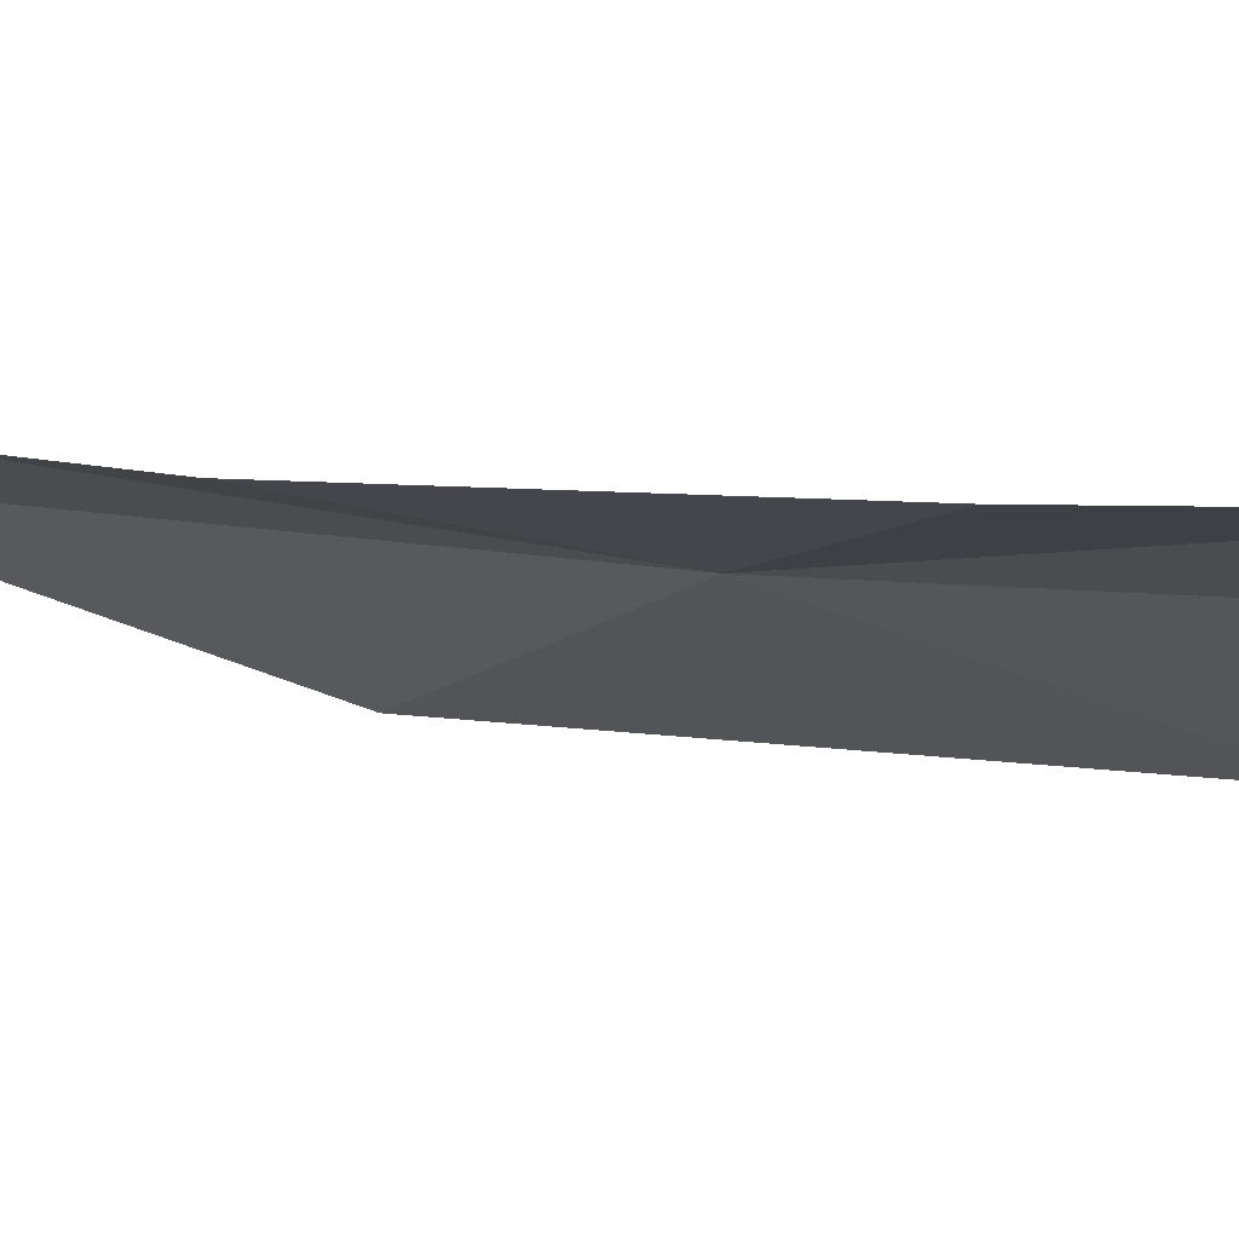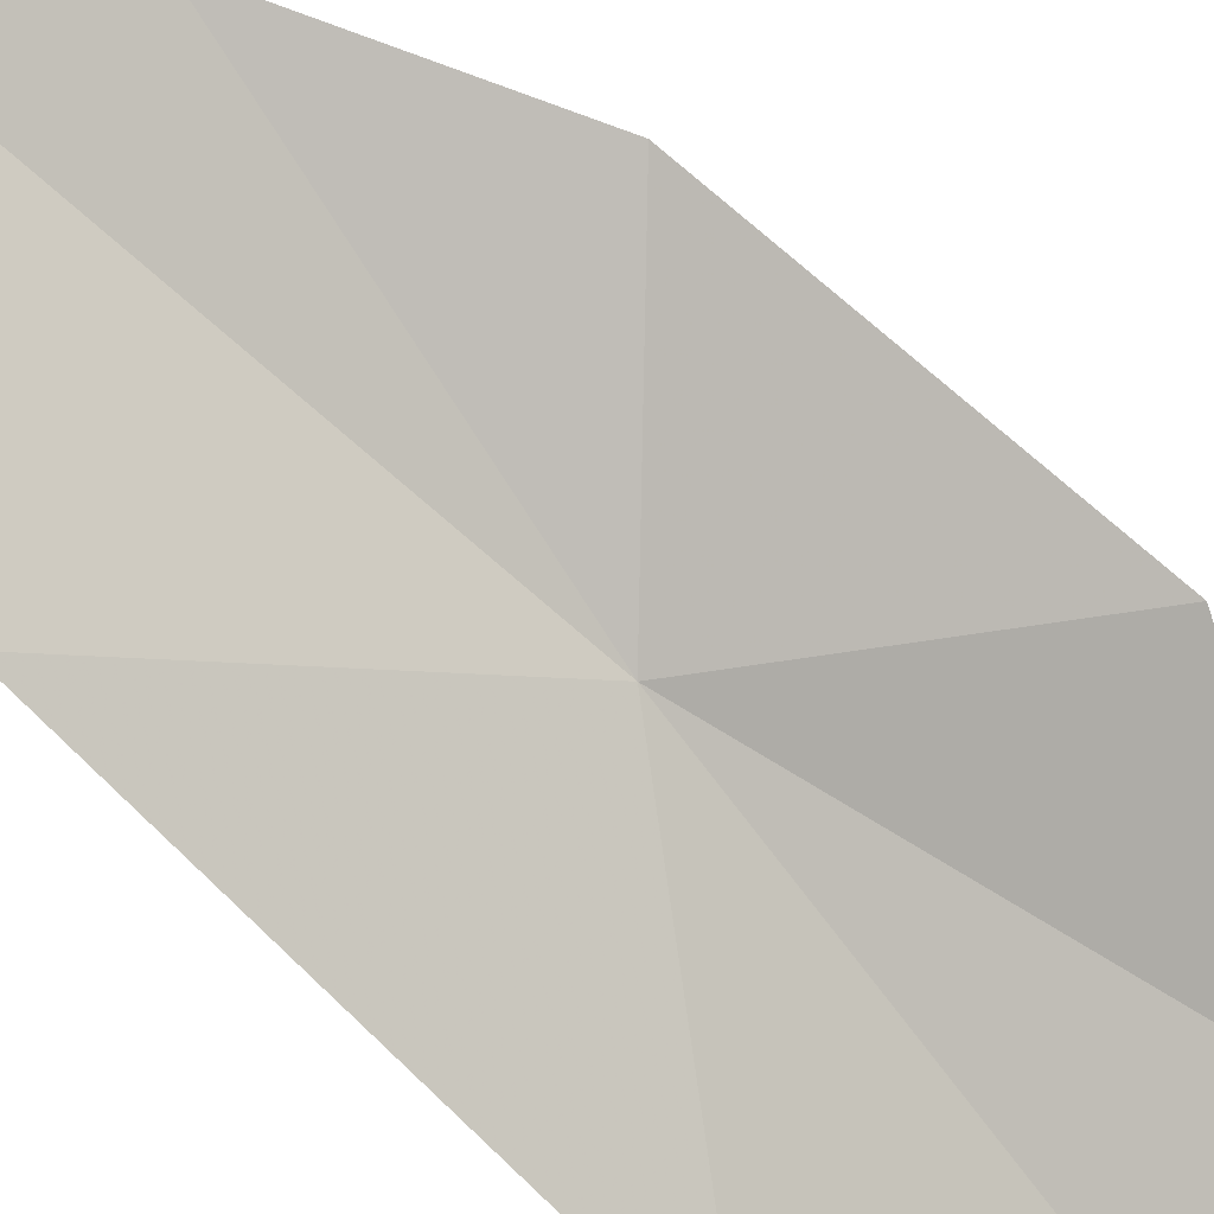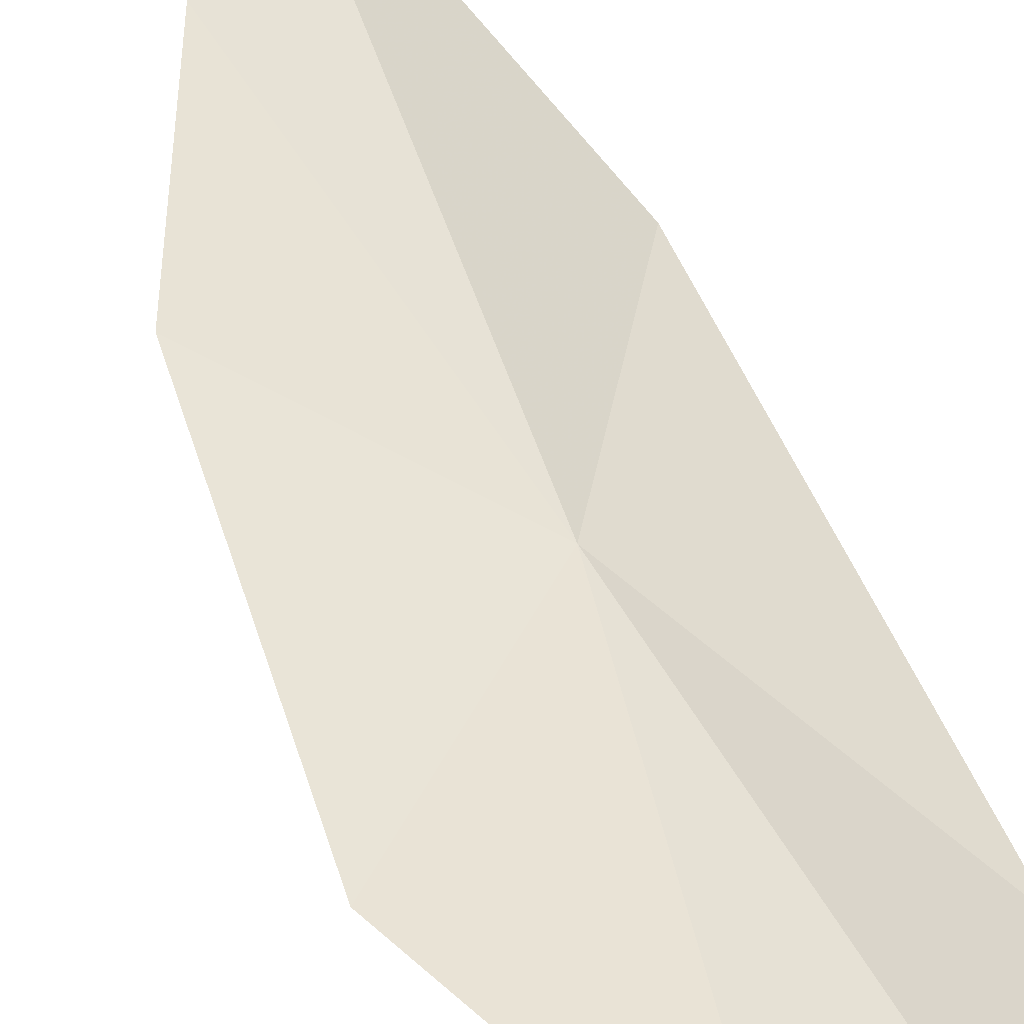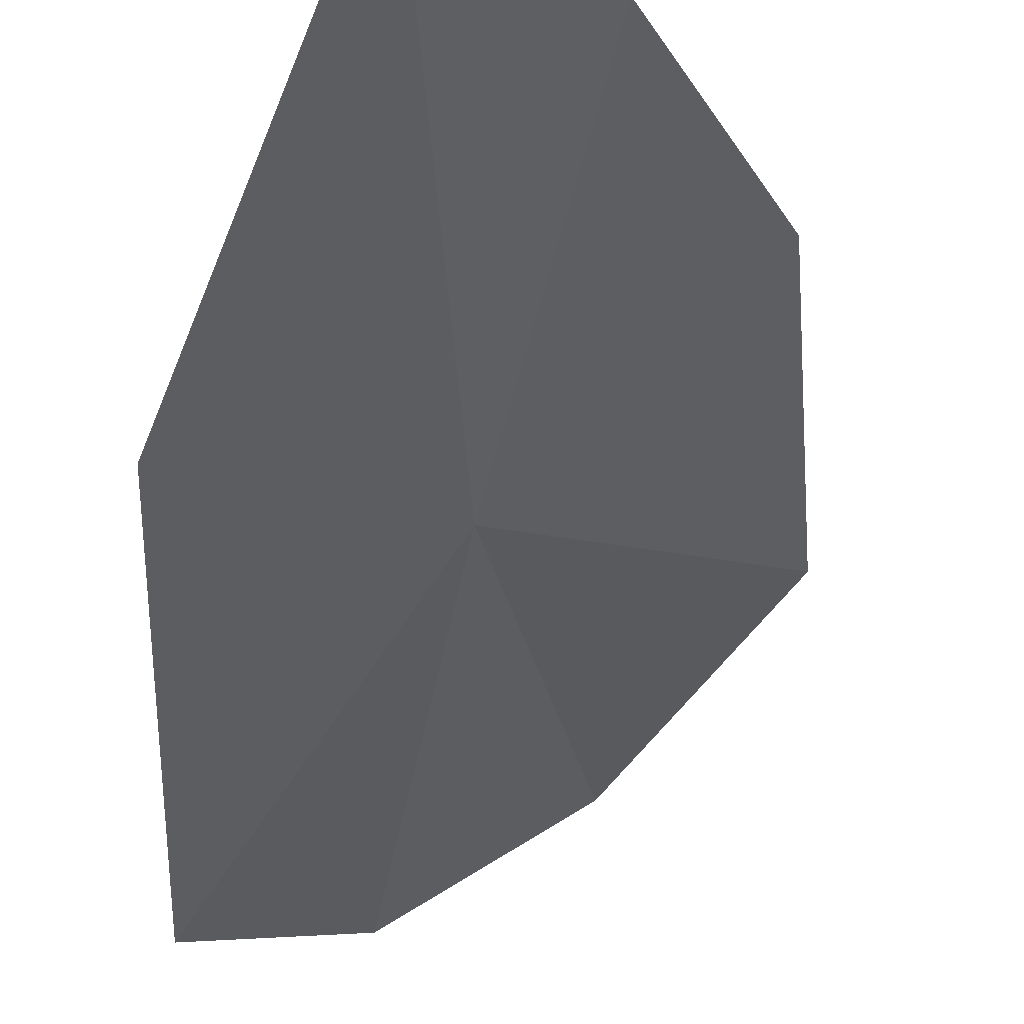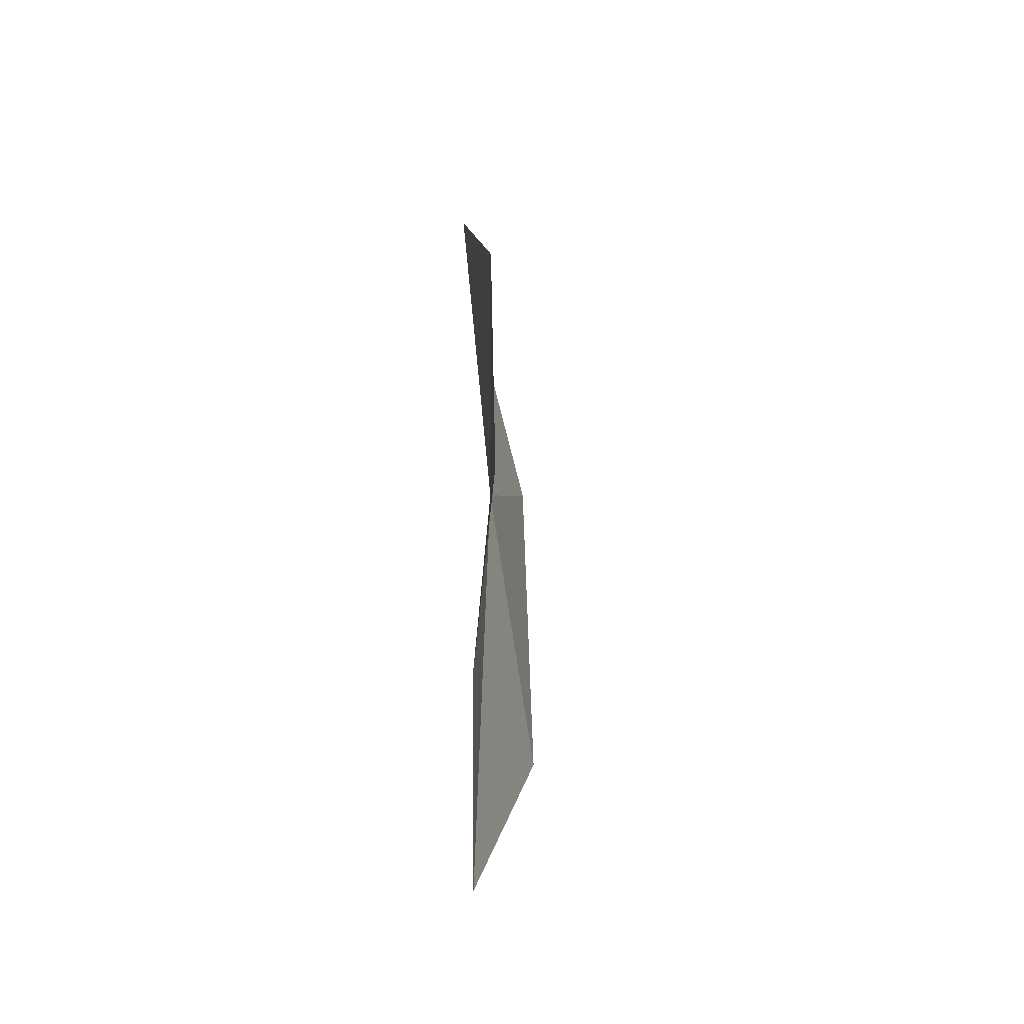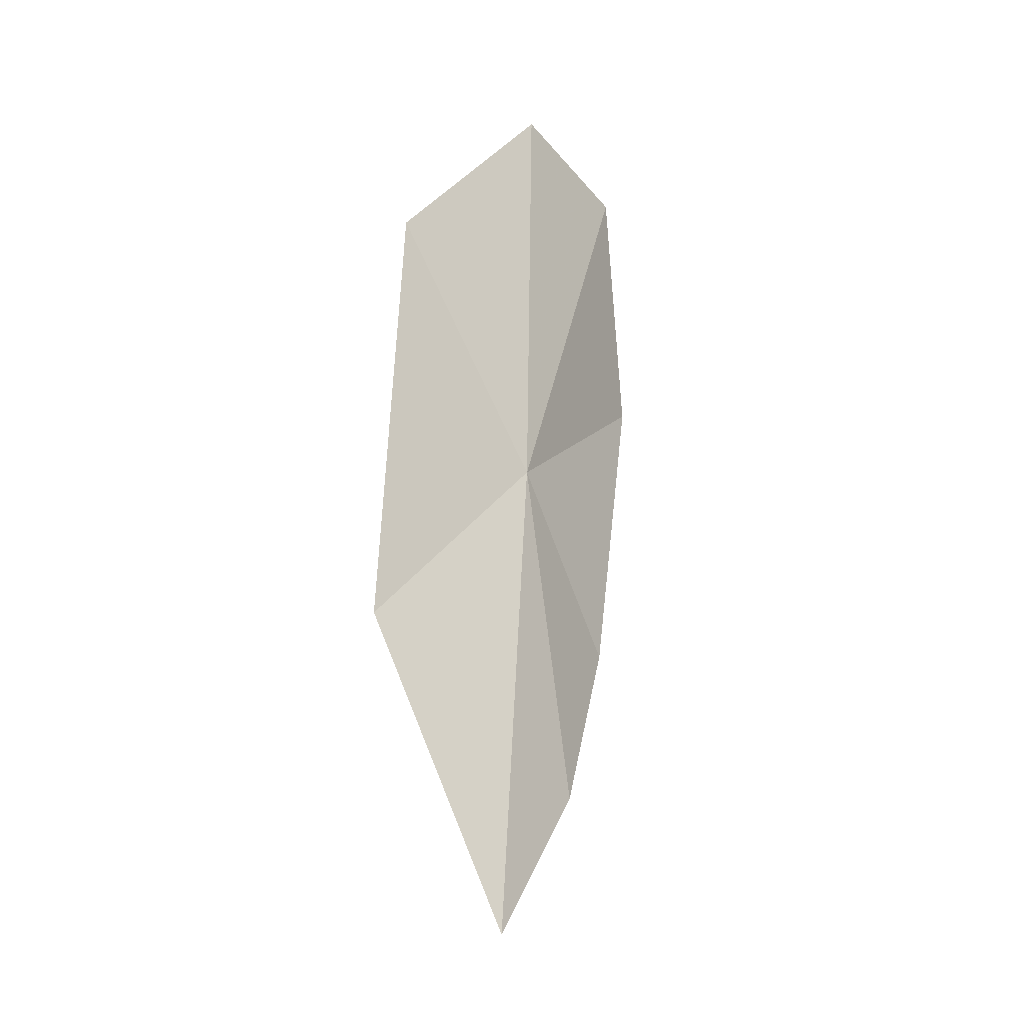
<metadata>
{"format":"obj","ext":"obj","renderer":"f3d","projection":"perspective","resolution":1024,"background":"white","views":[{"elev":16.2,"azim":-70.4,"up":"+Y"},{"elev":-70.4,"azim":-139.4,"up":"+Y"},{"elev":61.6,"azim":-26.1,"up":"+Y"},{"elev":-35.6,"azim":176.2,"up":"+Y"},{"elev":-52.5,"azim":-115.6,"up":"+Z"},{"elev":-24.4,"azim":98.0,"up":"+Z"}]}
</metadata>
<code>
v 15.23 10.84 10.27
v 15.56 10.75 7.574
v 14.98 11.04 8.417
v 15.41 10.9 12.56
v 16 10.26 11.52
v 16.08 10.16 9.124
v 14.73 11.3 12.37
v 14.22 11.33 11.12
v 14.46 11.17 9.411
f 1 2 3
f 1 4 5
f 1 8 7
f 1 5 6
f 1 3 9
f 1 9 8
f 1 7 4
f 1 6 2

</code>
